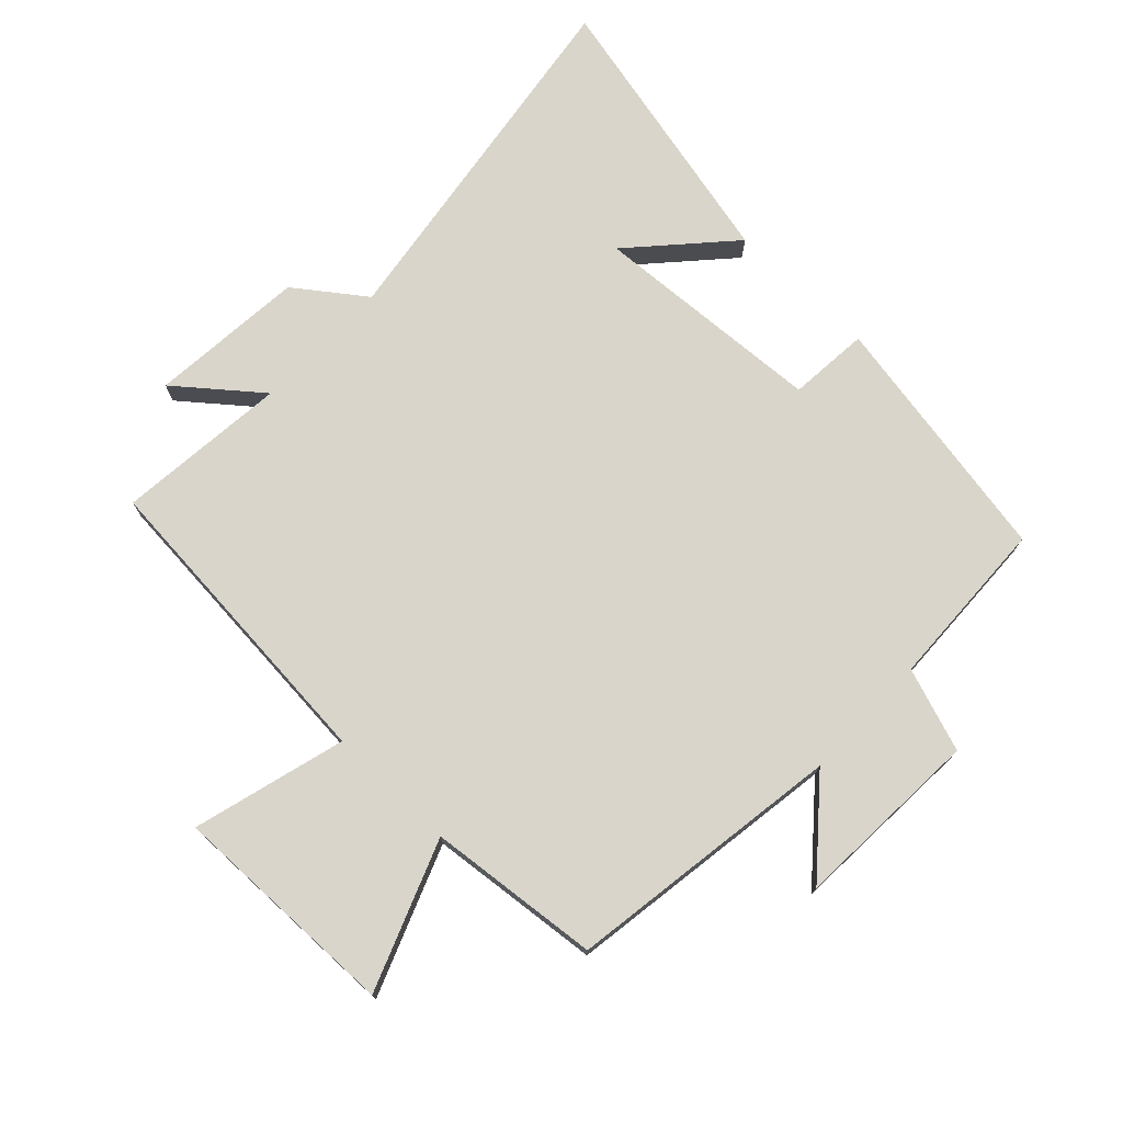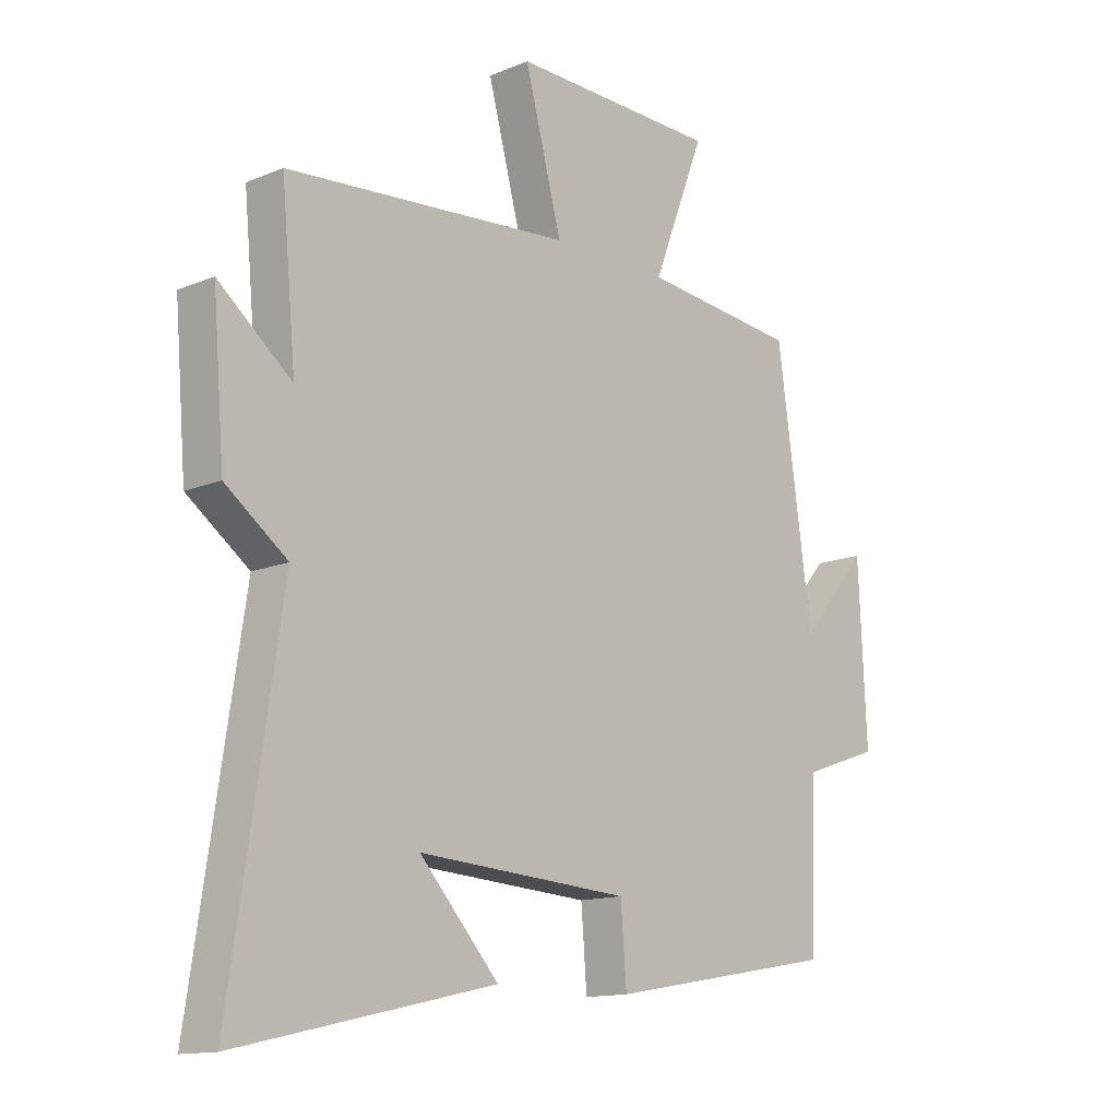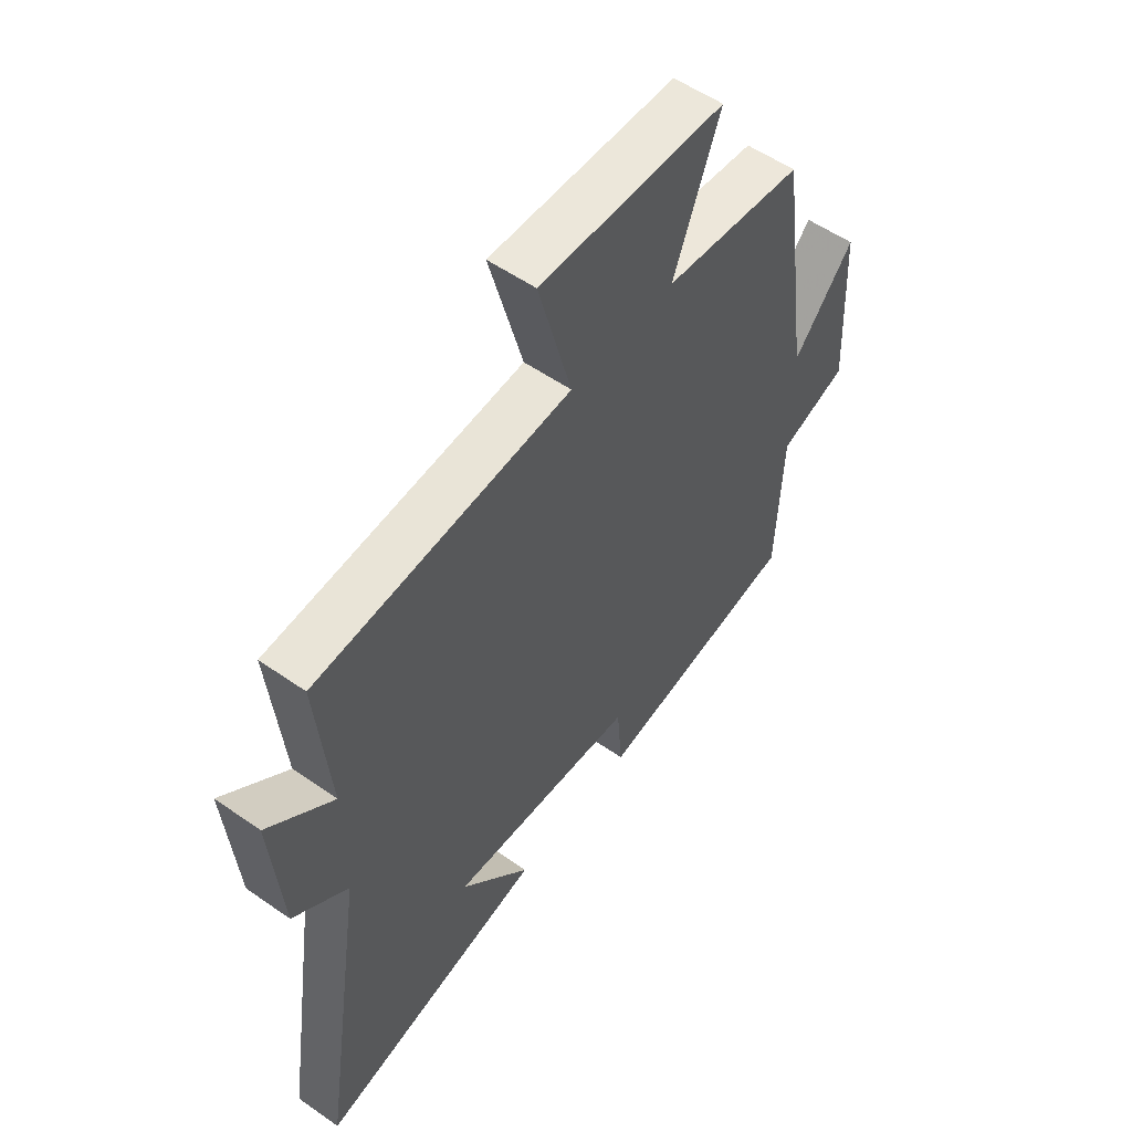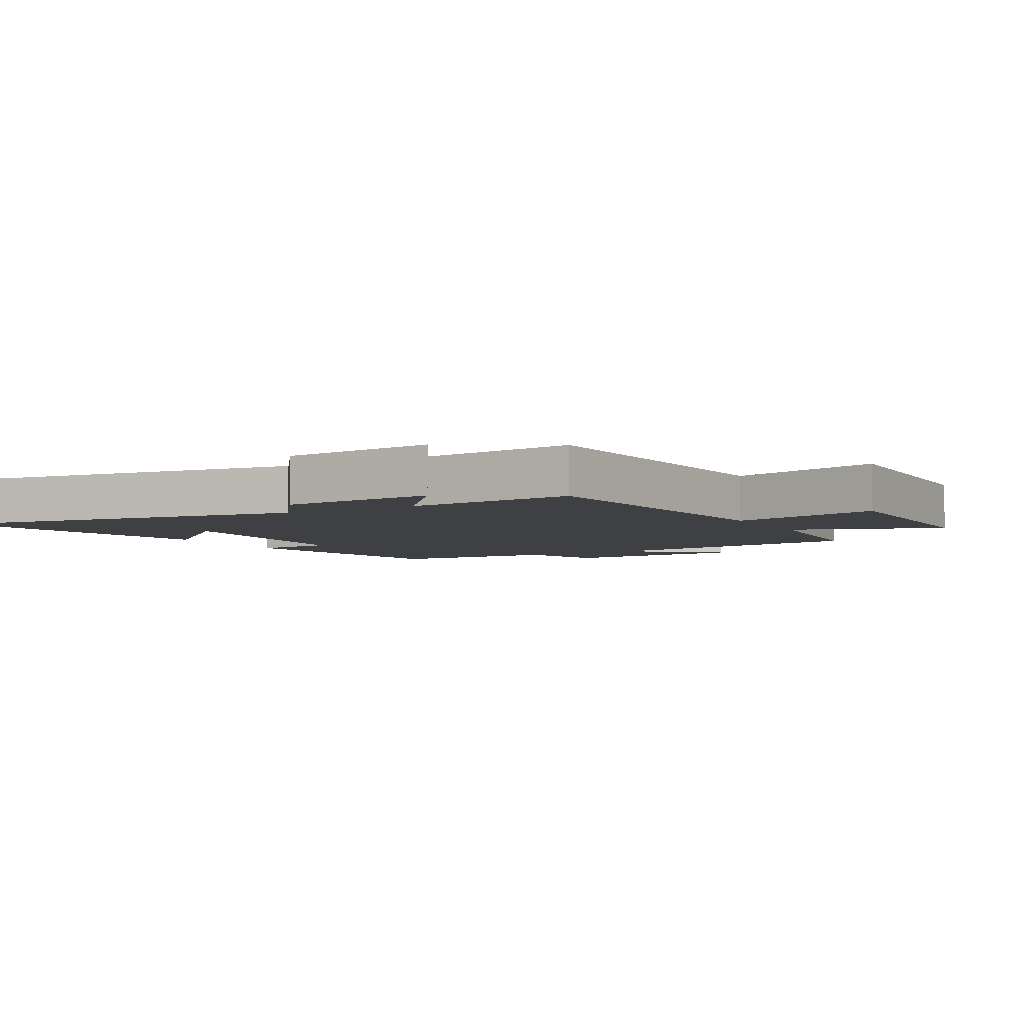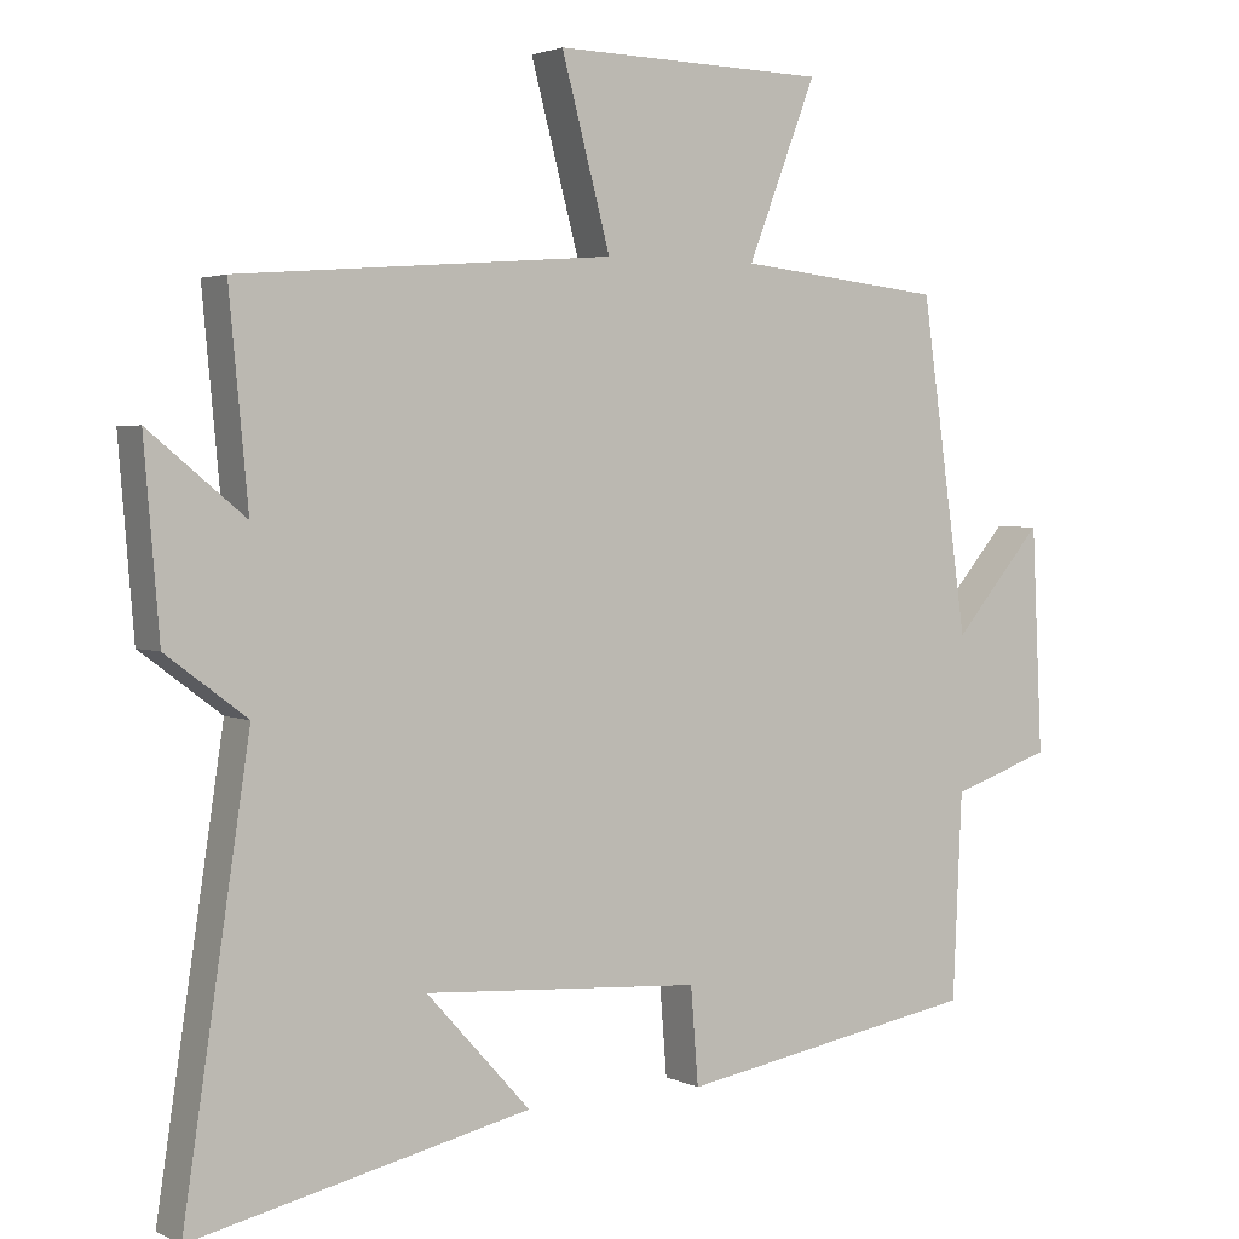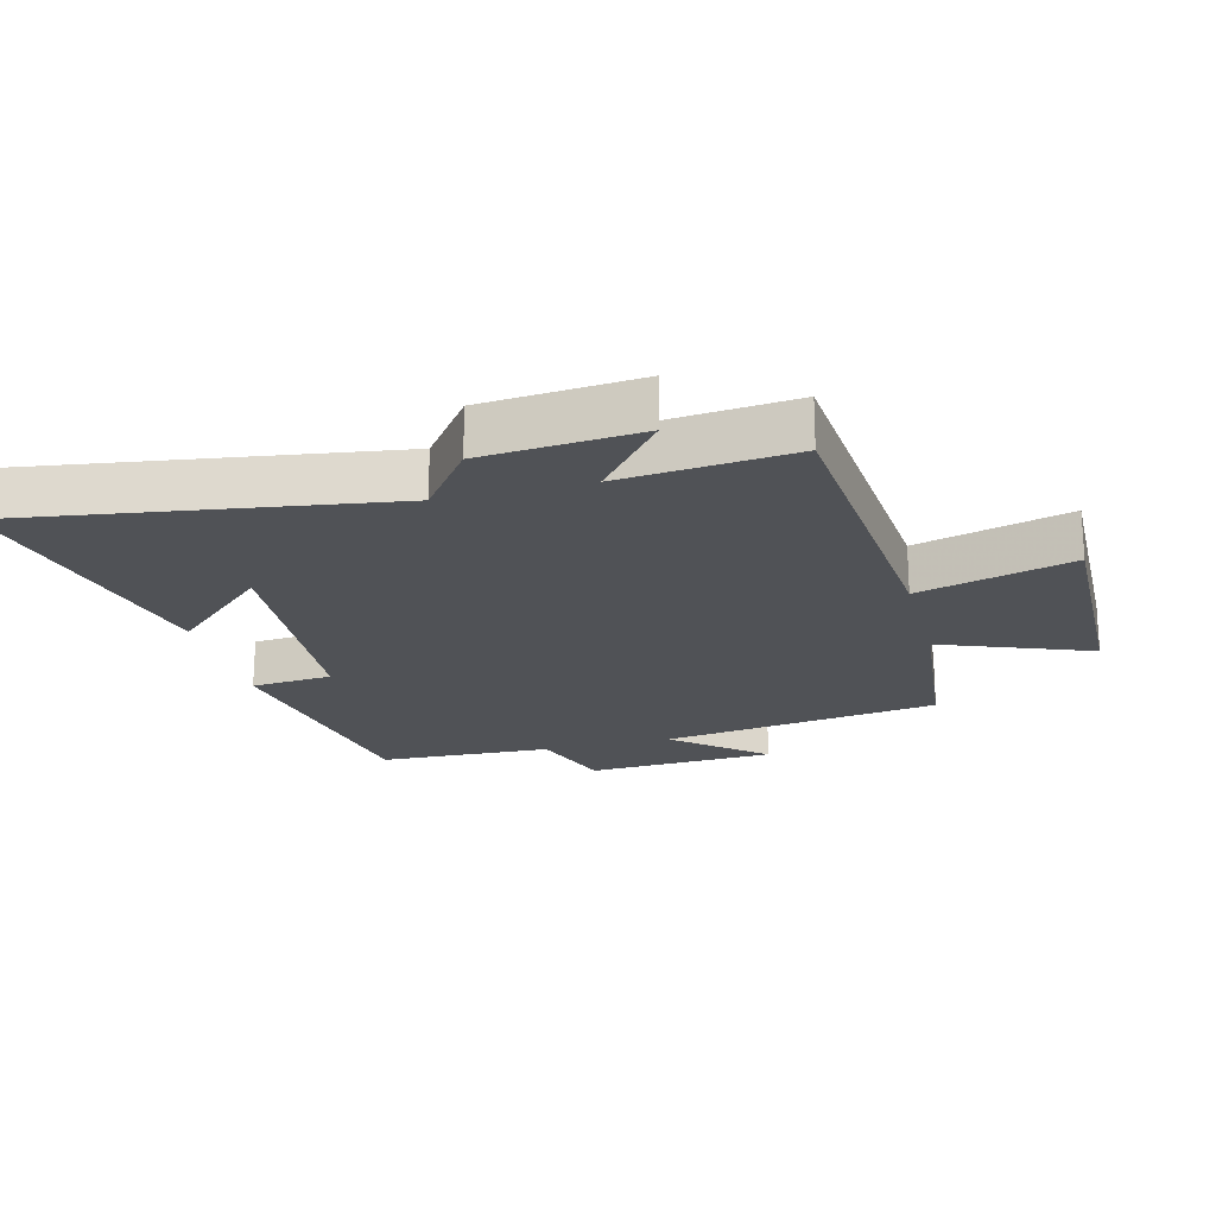
<metadata>
{"format":"obj","ext":"obj","renderer":"f3d","projection":"perspective","resolution":1024,"background":"white","views":[{"elev":74.5,"azim":43.8,"up":"+Y"},{"elev":-13.4,"azim":-46.9,"up":"+Z"},{"elev":54.8,"azim":-53.5,"up":"+Z"},{"elev":-5.0,"azim":-60.3,"up":"+Y"},{"elev":2.7,"azim":-32.3,"up":"+Z"},{"elev":-21.0,"azim":-75.3,"up":"+Y"}]}
</metadata>
<code>
v -0.525 0.07 0.461
v -0.034 0.07 0.5
v -0.098 0.07 0.739
v 0.26 0.07 0.731
v 0.17 0.07 0.5
v 0.439 0.07 0.471
v 0.5 0.07 0.039
v 0.617 0.07 0.176
v 0.631 0.07 -0.118
v 0.5 0.07 -0.163
v 0.488 0.07 -0.431
v 0.093 0.07 -0.5
v 0.083 0.07 -0.374
v -0.281 0.07 -0.35
v -0.145 0.07 -0.5
v -0.587 0.07 -0.599
v -0.5 0.07 -0.027
v -0.606 0.07 0.052
v -0.626 0.07 0.296
v -0.5 0.07 0.193
v -0.525 0 0.461
v -0.034 0 0.5
v -0.098 0 0.739
v 0.26 0 0.731
v 0.17 0 0.5
v 0.439 0 0.471
v 0.5 0 0.039
v 0.617 0 0.176
v 0.631 0 -0.118
v 0.5 0 -0.163
v 0.488 0 -0.431
v 0.093 0 -0.5
v 0.083 0 -0.374
v -0.281 0 -0.35
v -0.145 0 -0.5
v -0.587 0 -0.599
v -0.5 0 -0.027
v -0.606 0 0.052
v -0.626 0 0.296
v -0.5 0 0.193
f 17 18 19 20
f 14 15 16
f 14 16 17
f 13 14 17 20
f 10 11 12 13
f 7 8 9 10
f 20 1 2
f 13 20 2
f 10 13 2
f 7 10 2
f 6 7 2
f 5 6 2
f 2 3 4 5
f 40 39 38 37
f 36 35 34
f 37 36 34
f 40 37 34 33
f 33 32 31 30
f 30 29 28 27
f 22 21 40
f 22 40 33
f 22 33 30
f 22 30 27
f 22 27 26
f 22 26 25
f 25 24 23 22
f 1 21 22 2
f 2 22 23 3
f 3 23 24 4
f 4 24 25 5
f 5 25 26 6
f 6 26 27 7
f 7 27 28 8
f 8 28 29 9
f 9 29 30 10
f 10 30 31 11
f 11 31 32 12
f 12 32 33 13
f 13 33 34 14
f 14 34 35 15
f 15 35 36 16
f 16 36 37 17
f 17 37 38 18
f 18 38 39 19
f 19 39 40 20
f 20 40 21 1

</code>
